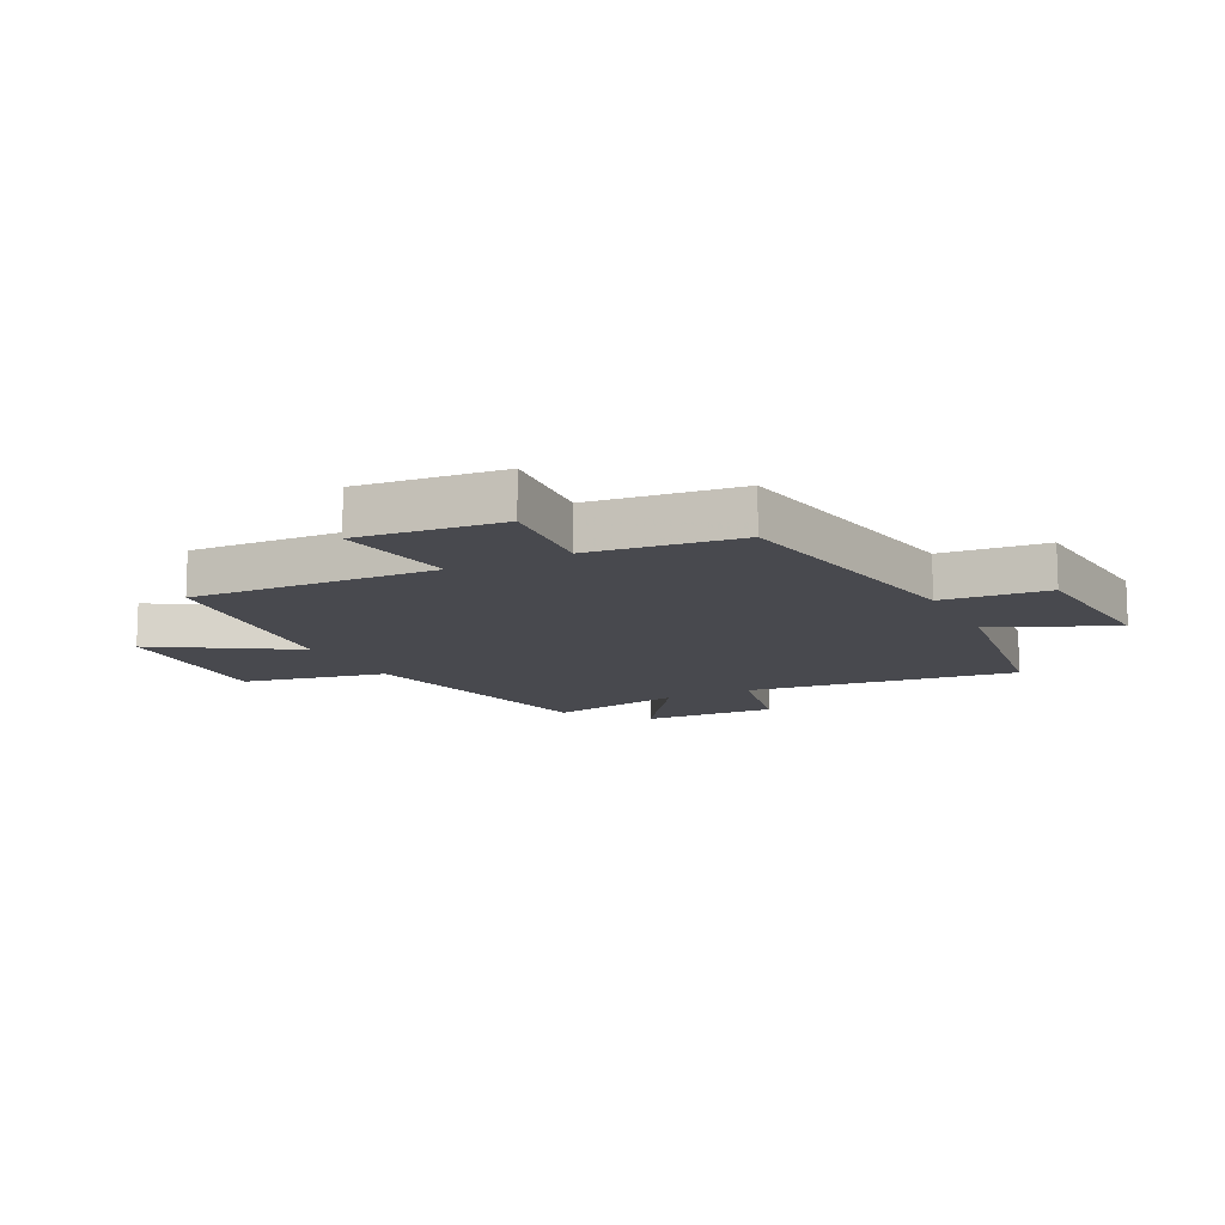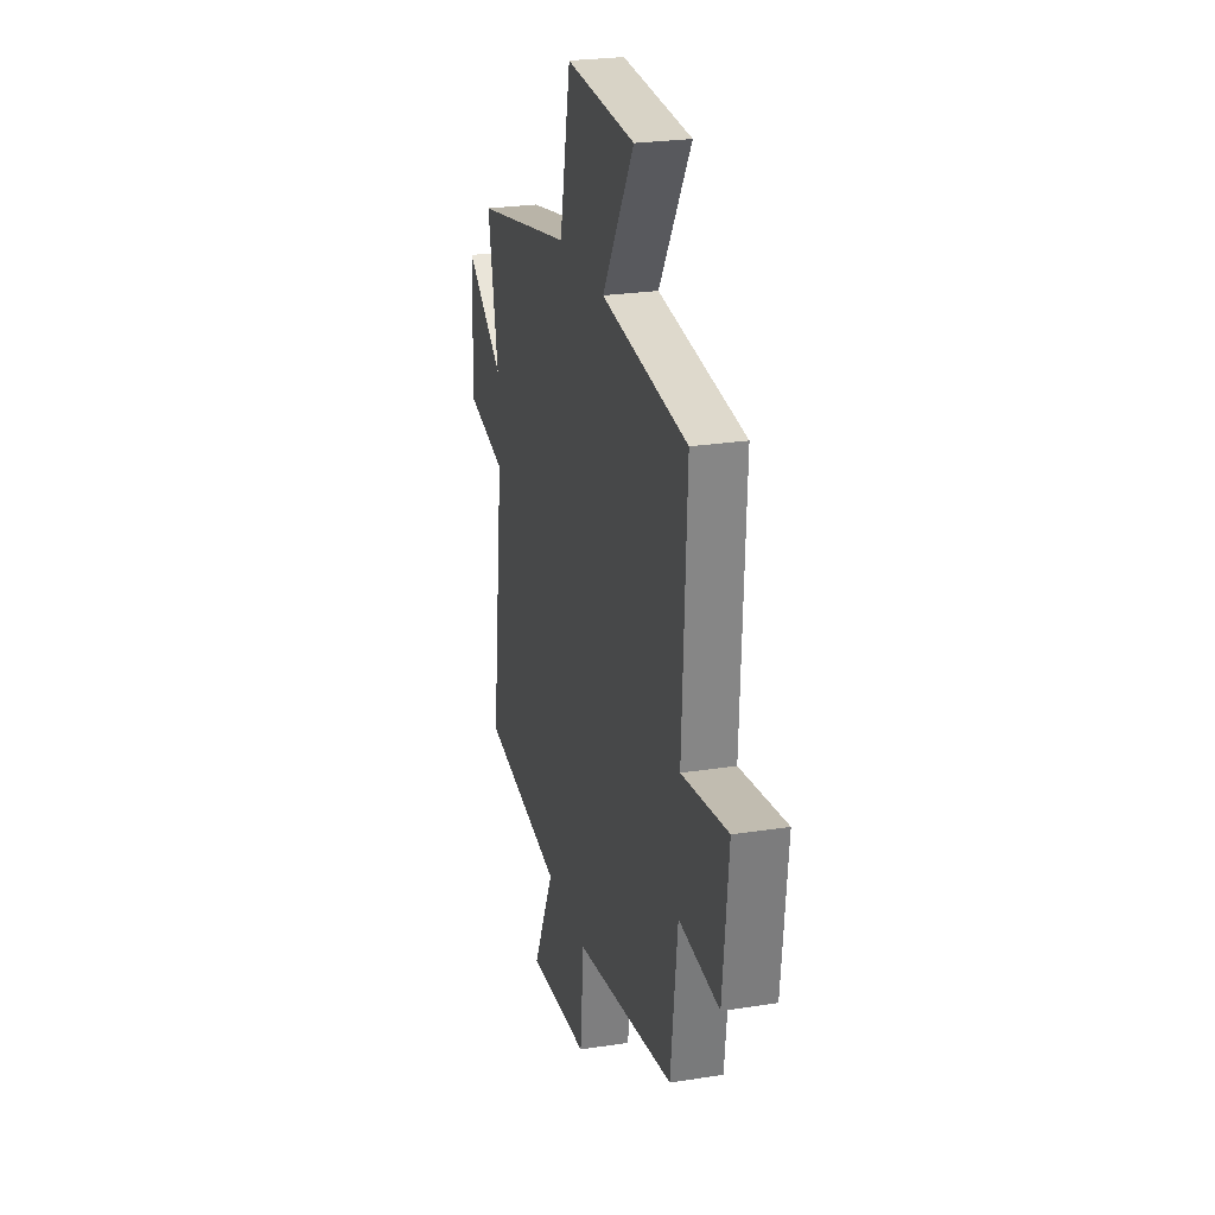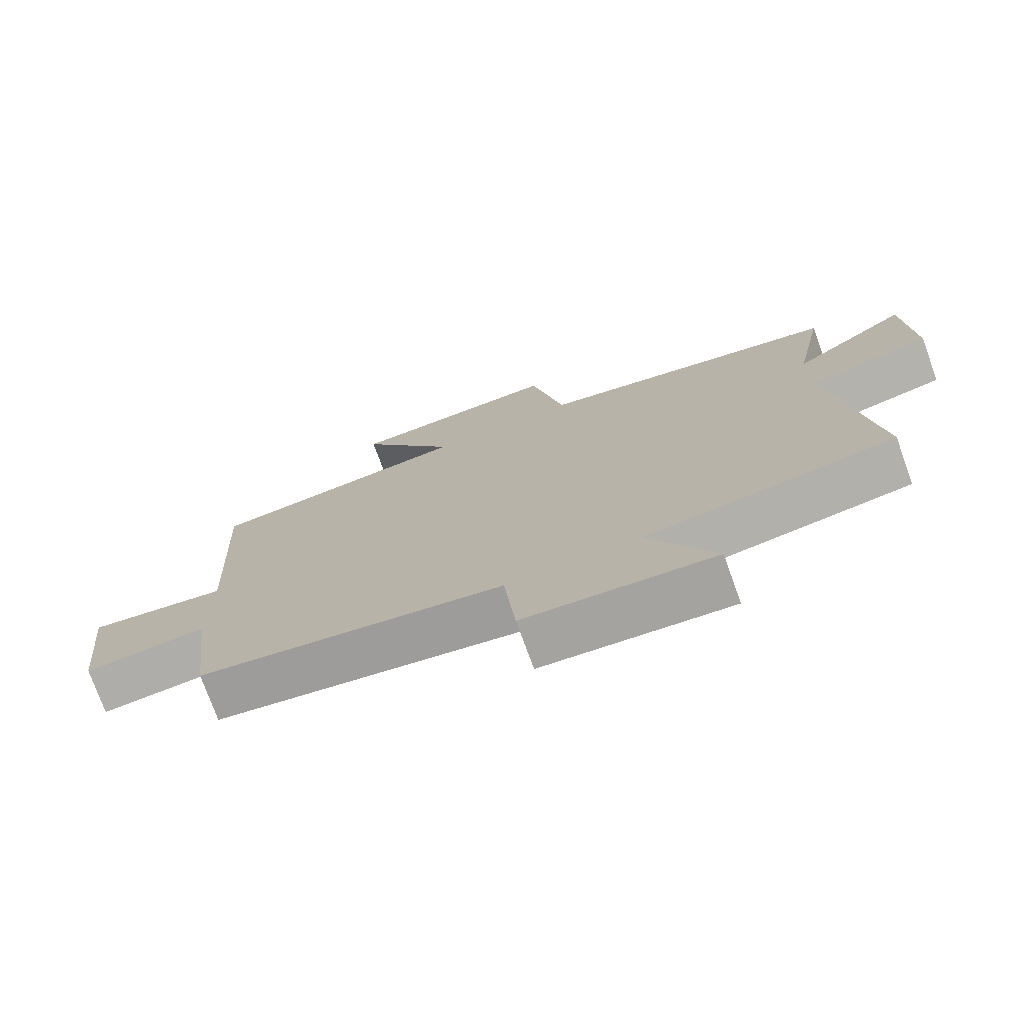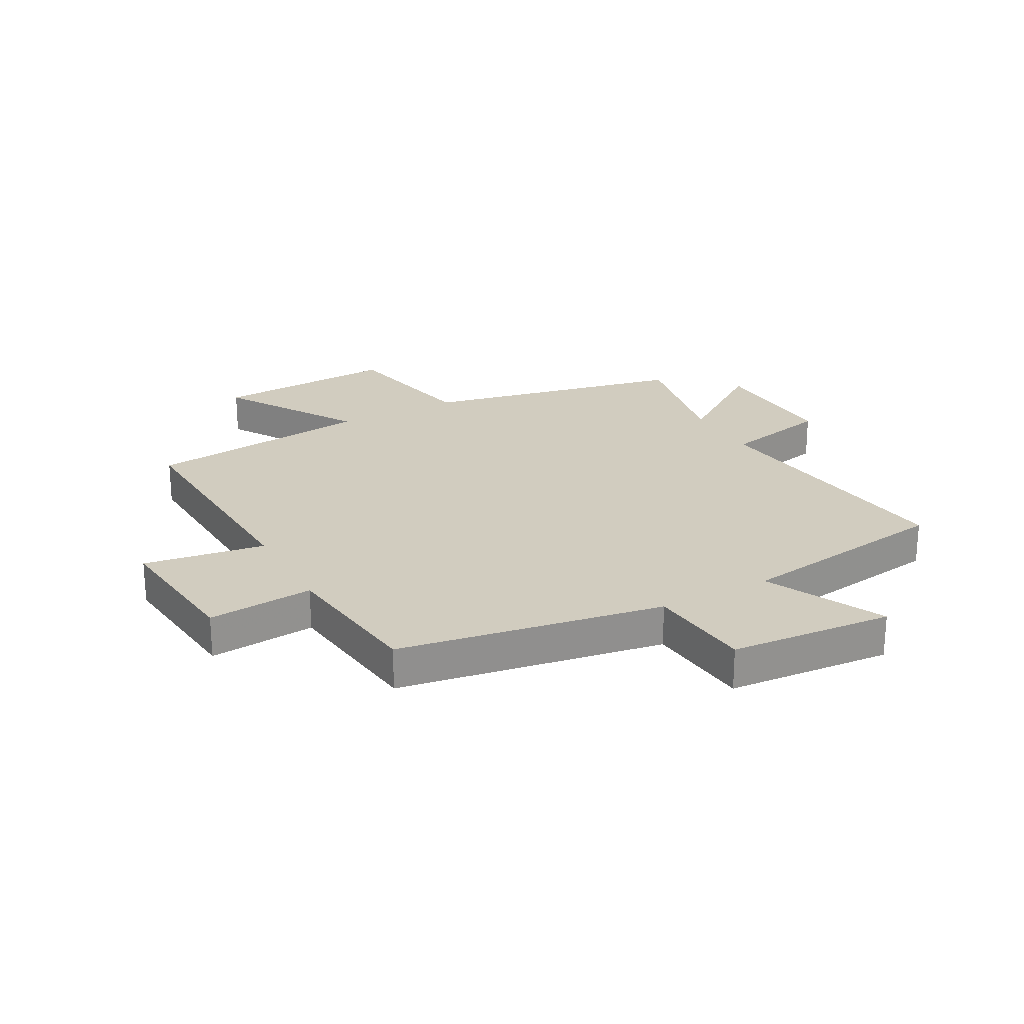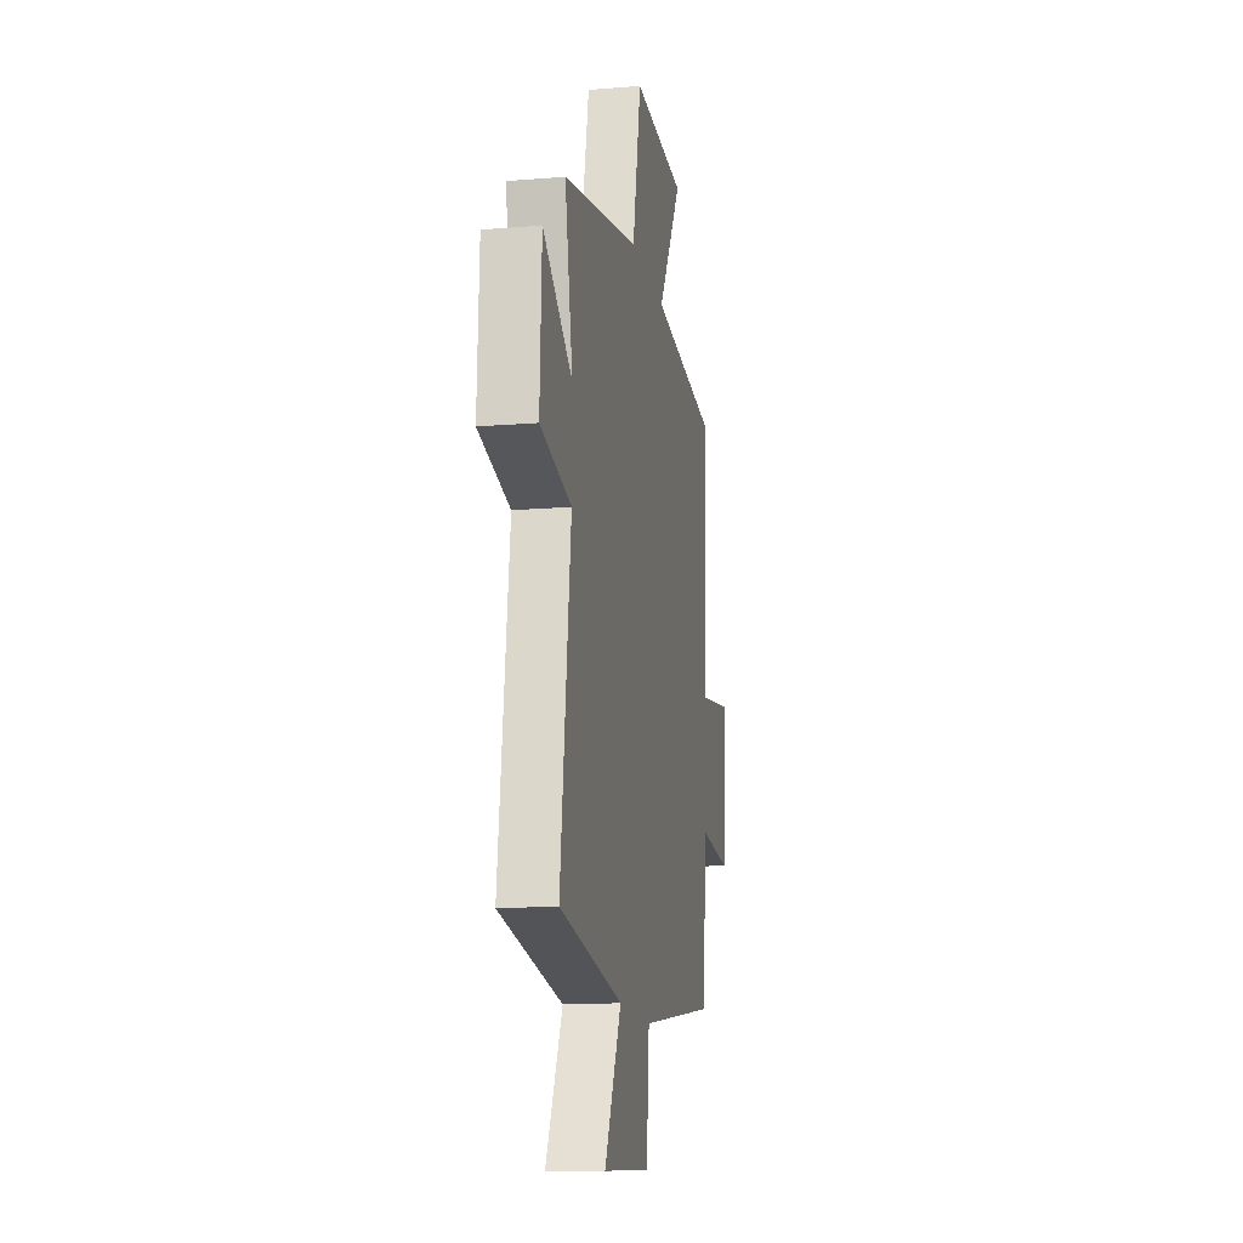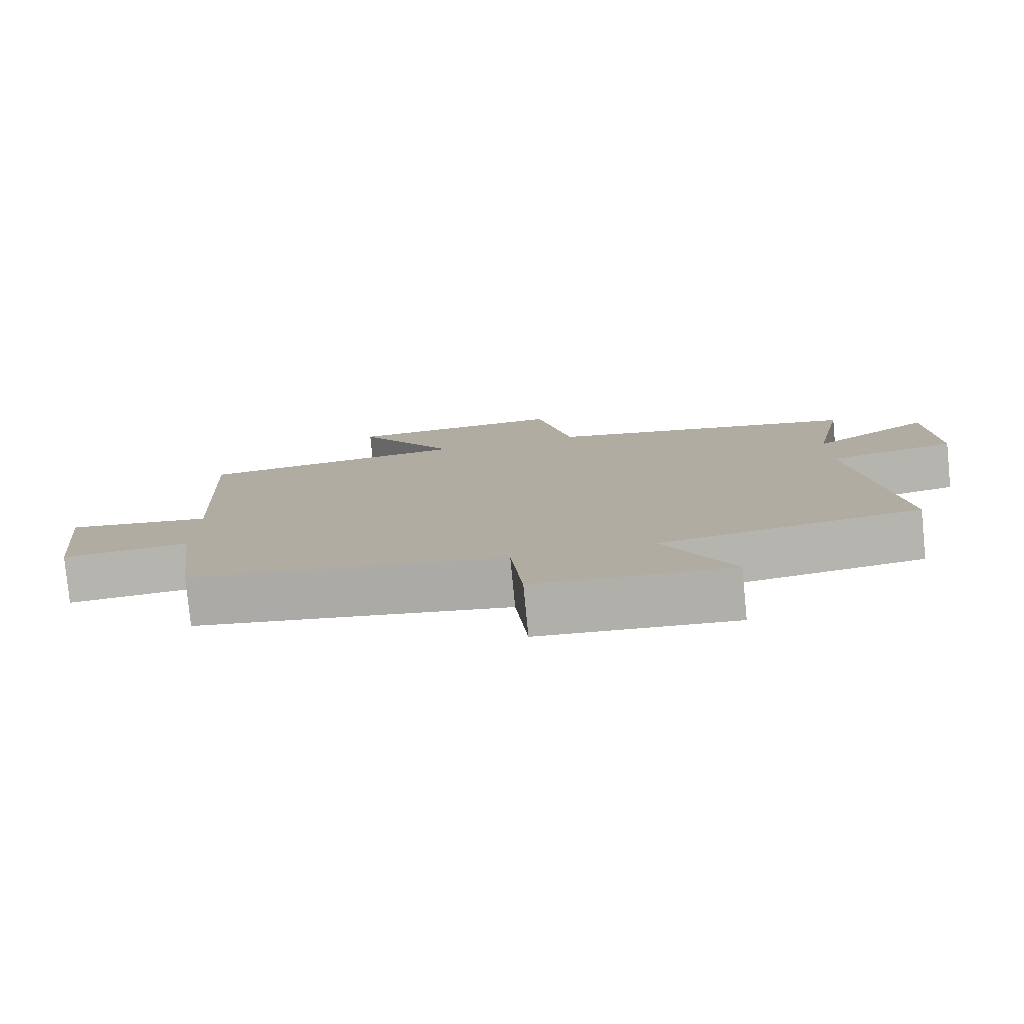
<metadata>
{"format":"obj","ext":"obj","renderer":"f3d","projection":"perspective","resolution":1024,"background":"white","views":[{"elev":-12.6,"azim":117.0,"up":"+Y"},{"elev":25.2,"azim":75.8,"up":"+Z"},{"elev":-75.3,"azim":-160.1,"up":"+Z"},{"elev":24.1,"azim":151.5,"up":"+Y"},{"elev":-14.7,"azim":-79.8,"up":"+Z"},{"elev":-79.4,"azim":-174.4,"up":"+Z"}]}
</metadata>
<code>
v -0.546 0.07 0.405
v -0.093 0.07 0.5
v -0.042 0.07 0.748
v 0.274 0.07 0.732
v 0.129 0.07 0.5
v 0.52 0.07 0.455
v 0.5 0.07 0.033
v 0.709 0.07 0.065
v 0.683 0.07 -0.183
v 0.5 0.07 -0.167
v 0.469 0.07 -0.424
v 0.012 0.07 -0.5
v -0.005 0.07 -0.682
v -0.287 0.07 -0.704
v -0.188 0.07 -0.5
v -0.56 0.07 -0.444
v -0.5 0.07 0.022
v -0.683 0.07 0.062
v -0.673 0.07 0.294
v -0.5 0.07 0.172
v -0.546 0 0.405
v -0.093 0 0.5
v -0.042 0 0.748
v 0.274 0 0.732
v 0.129 0 0.5
v 0.52 0 0.455
v 0.5 0 0.033
v 0.709 0 0.065
v 0.683 0 -0.183
v 0.5 0 -0.167
v 0.469 0 -0.424
v 0.012 0 -0.5
v -0.005 0 -0.682
v -0.287 0 -0.704
v -0.188 0 -0.5
v -0.56 0 -0.444
v -0.5 0 0.022
v -0.683 0 0.062
v -0.673 0 0.294
v -0.5 0 0.172
f 17 18 19 20
f 15 16 17
f 15 17 20
f 12 13 14 15
f 10 11 12 15
f 10 15 20 1
f 7 8 9 10
f 5 6 7
f 5 7 10 1
f 2 3 4 5
f 1 2 5
f 40 39 38 37
f 37 36 35
f 40 37 35
f 35 34 33 32
f 35 32 31 30
f 21 40 35 30
f 30 29 28 27
f 27 26 25
f 21 30 27 25
f 25 24 23 22
f 25 22 21
f 1 21 22 2
f 2 22 23 3
f 3 23 24 4
f 4 24 25 5
f 5 25 26 6
f 6 26 27 7
f 7 27 28 8
f 8 28 29 9
f 9 29 30 10
f 10 30 31 11
f 11 31 32 12
f 12 32 33 13
f 13 33 34 14
f 14 34 35 15
f 15 35 36 16
f 16 36 37 17
f 17 37 38 18
f 18 38 39 19
f 19 39 40 20
f 20 40 21 1

</code>
